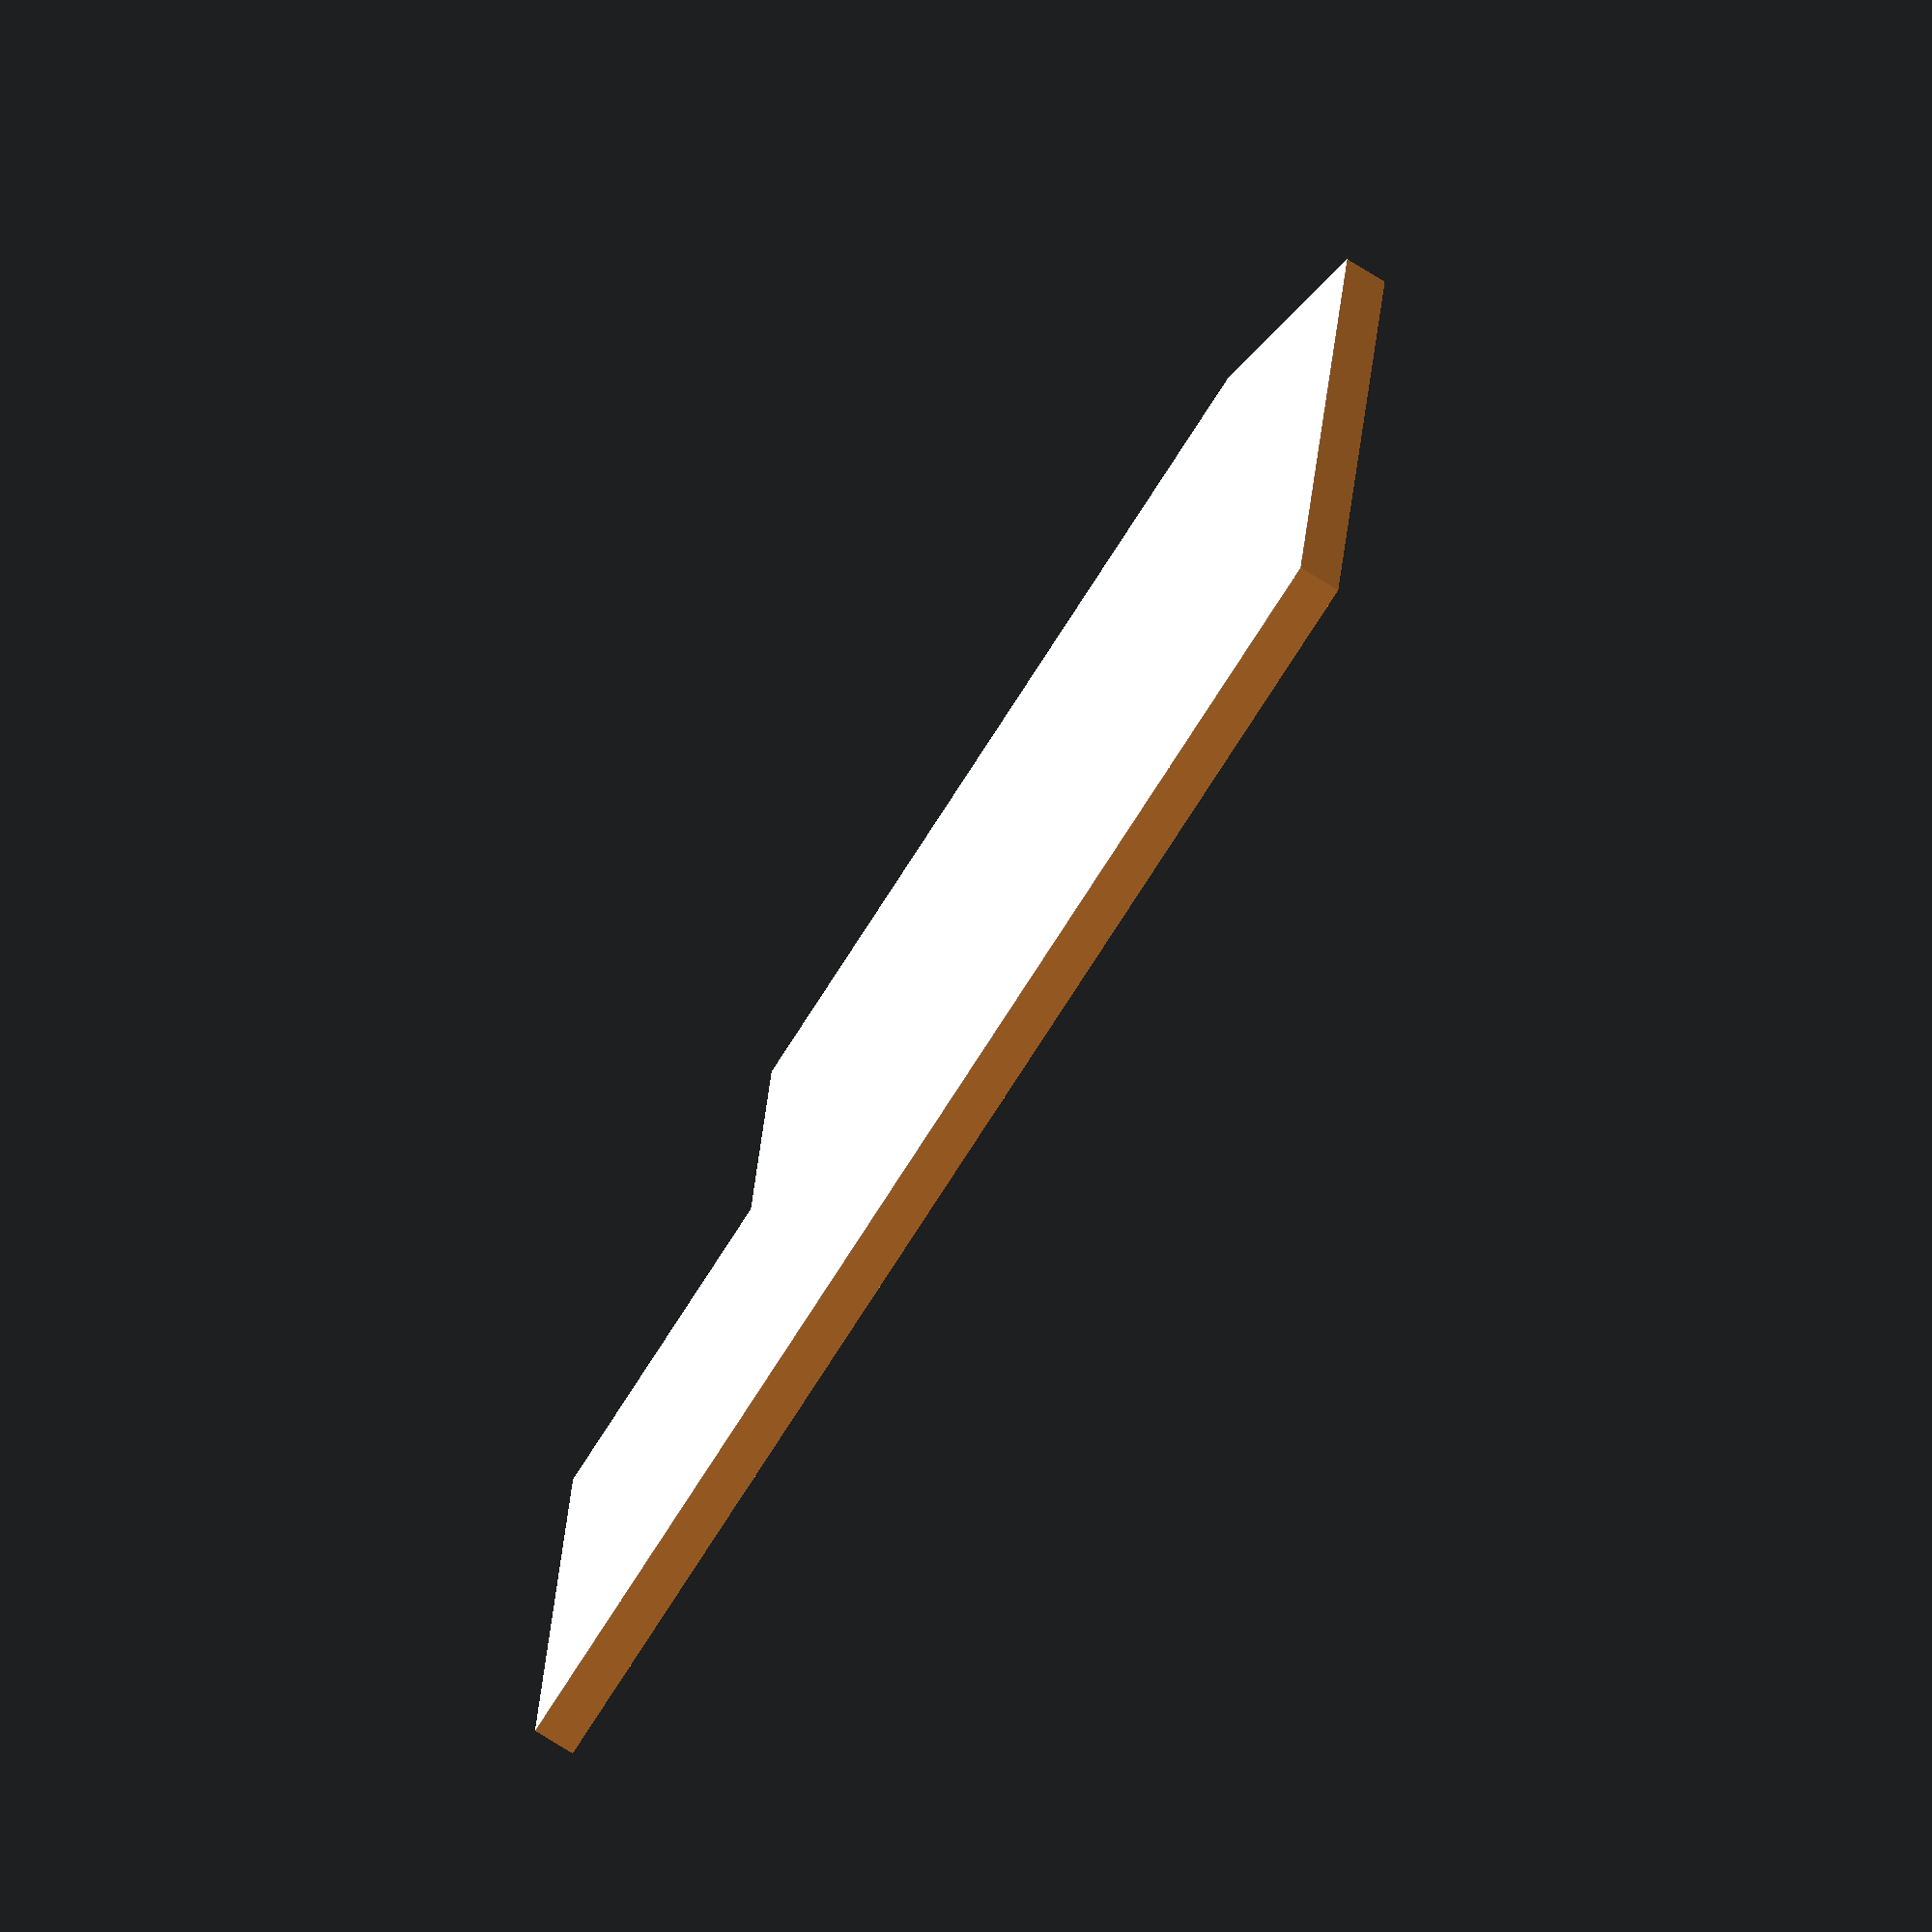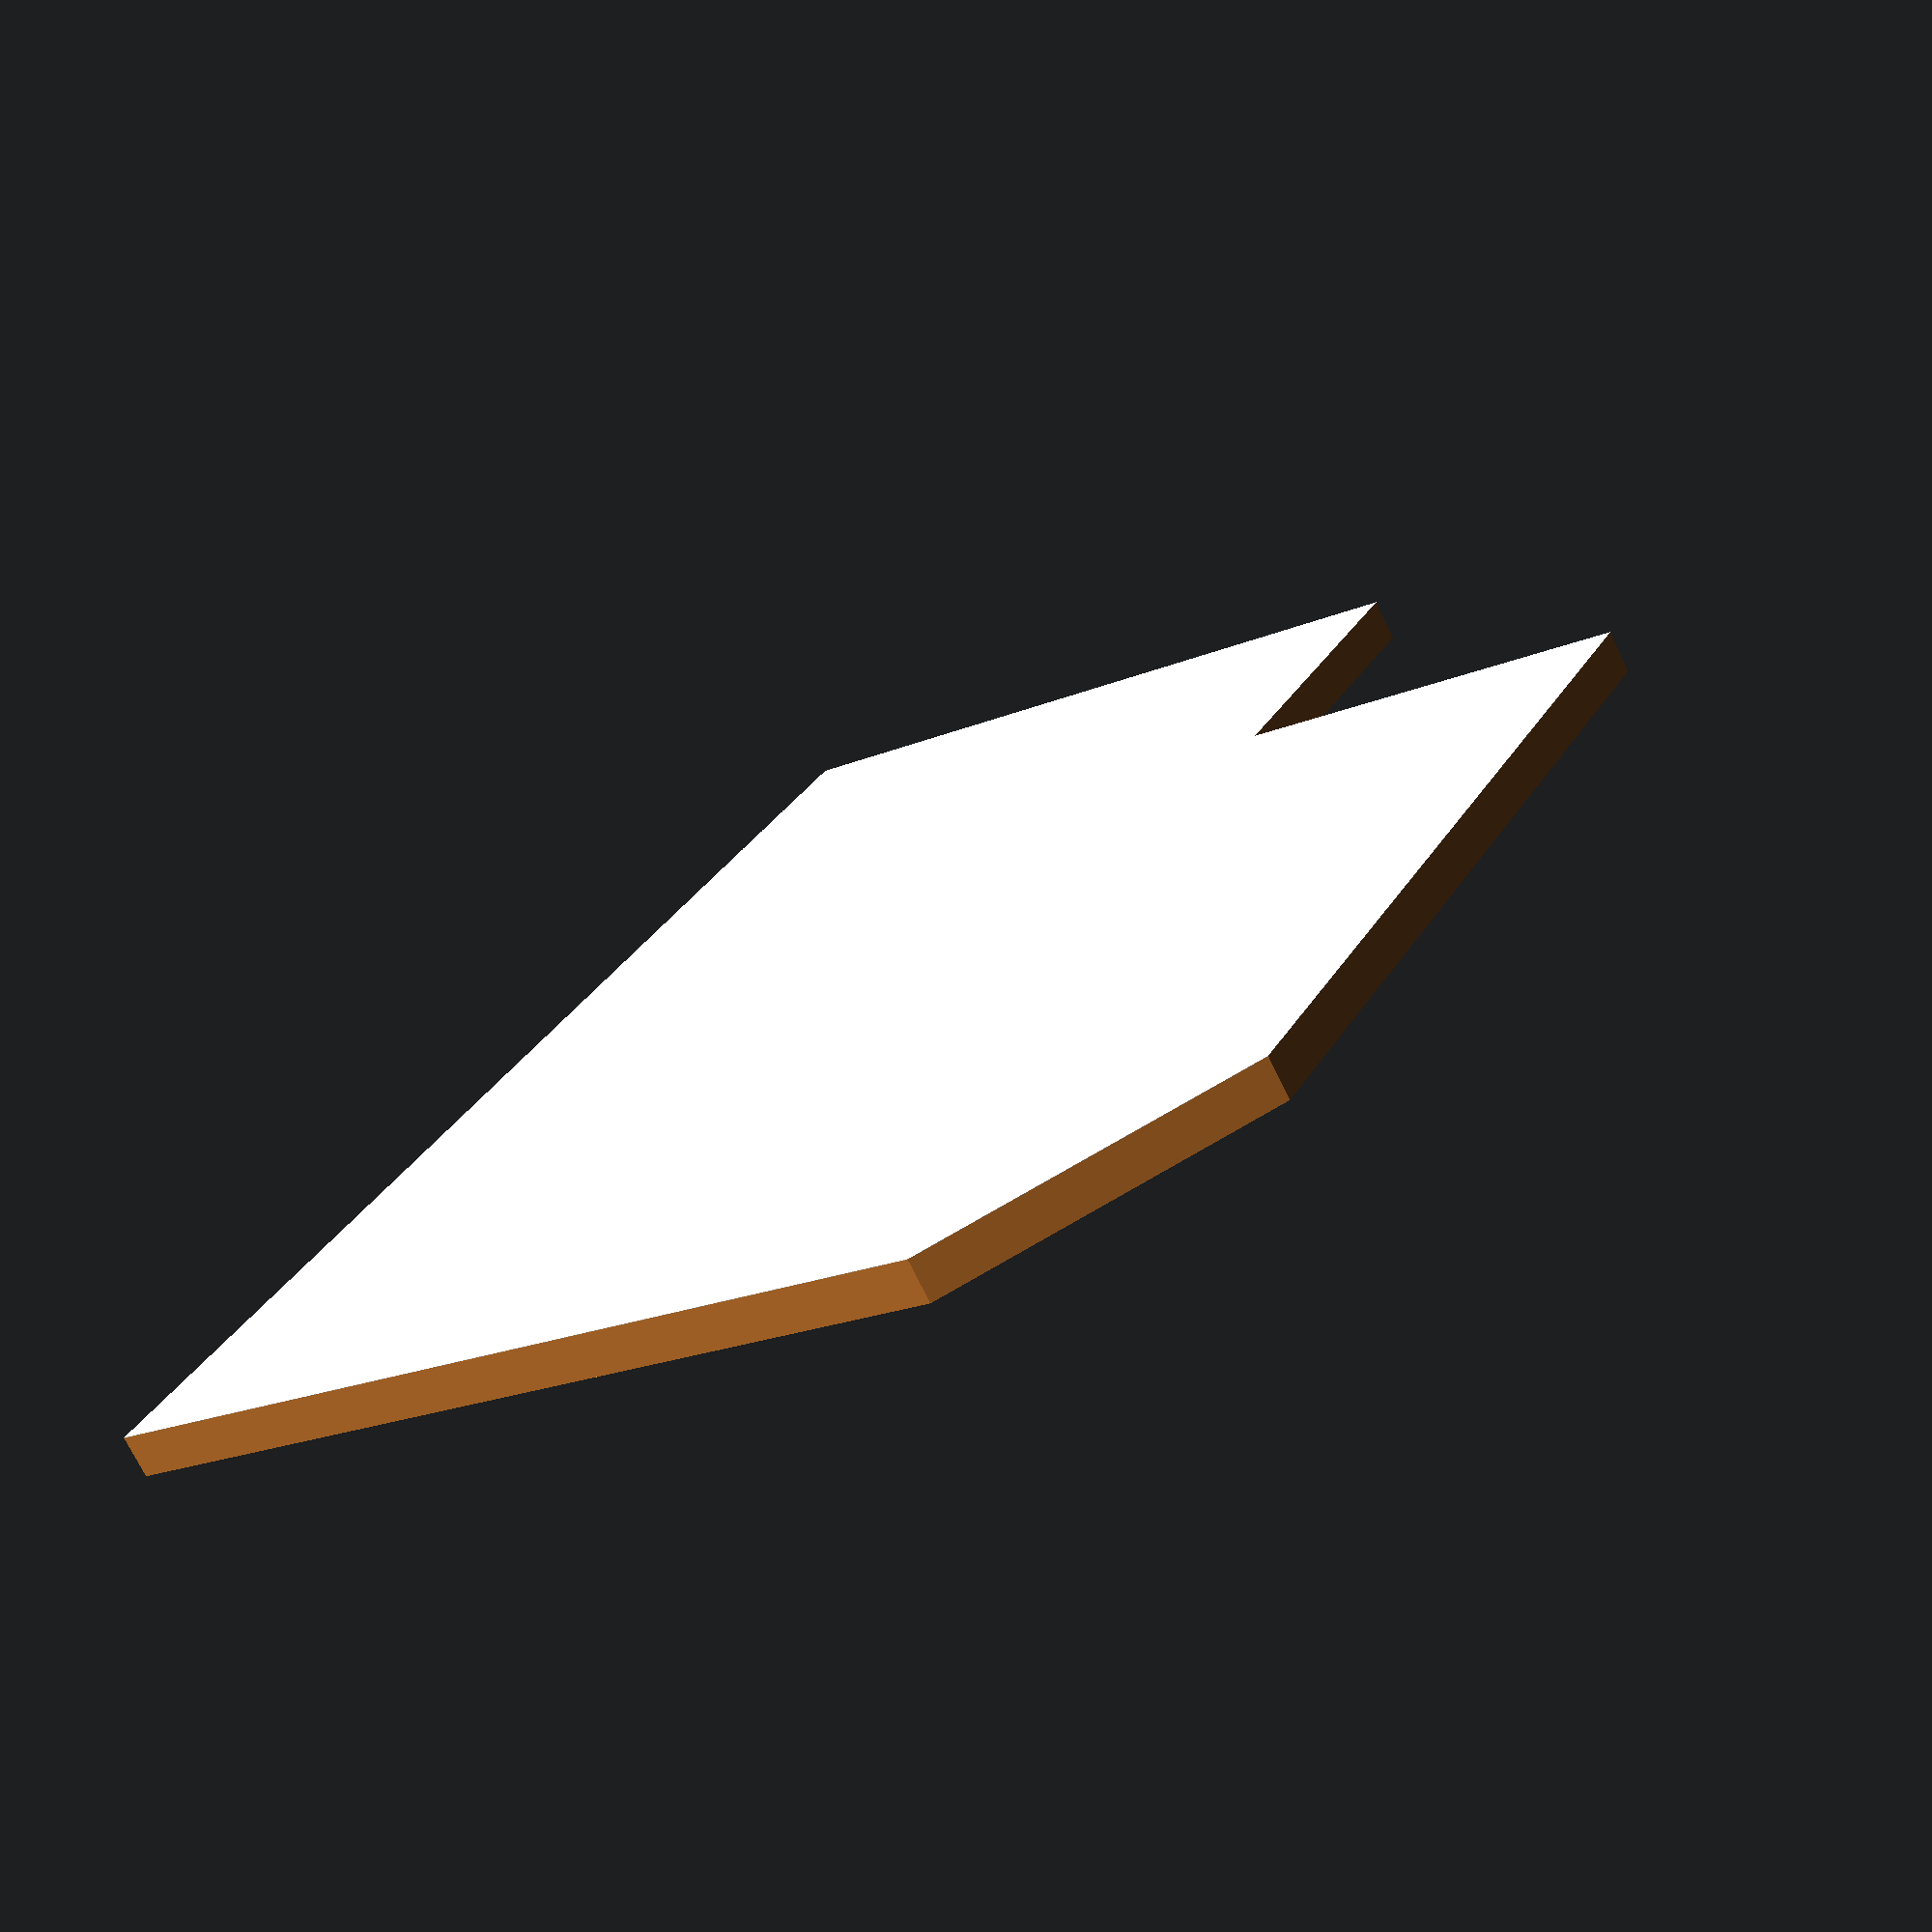
<openscad>

module floor(house_sz, front_cut_diag, toilet_cut_d, floor_thickness=15)
{
    c = sqrt(2) * front_cut_diag;
    points = [ 
        [0, house_sz[1]], 
        [house_sz[0], house_sz[1]],
        [house_sz[0], toilet_cut_d[1]],
        [house_sz[0] - toilet_cut_d[0], toilet_cut_d[1]],
        [house_sz[0] - toilet_cut_d[0], 0],
        [c, 0],
        [0, c]];
    
    translate([0,0,-floor_thickness])
    //color("Aqua")
    color([250/255,150/255,58/255])
    linear_extrude(floor_thickness)
        polygon(points);

    paint_thickness = 0.1;
    translate([0,0,-paint_thickness/2])
    color("WhiteSmoke")
    linear_extrude(paint_thickness)
        polygon(points);
}

floor(house_sz = [495, 410], front_cut_diag = 60, toilet_cut_d = [115, 145]);

</openscad>
<views>
elev=75.7 azim=185.3 roll=58.2 proj=o view=wireframe
elev=72.2 azim=299.0 roll=25.7 proj=p view=wireframe
</views>
